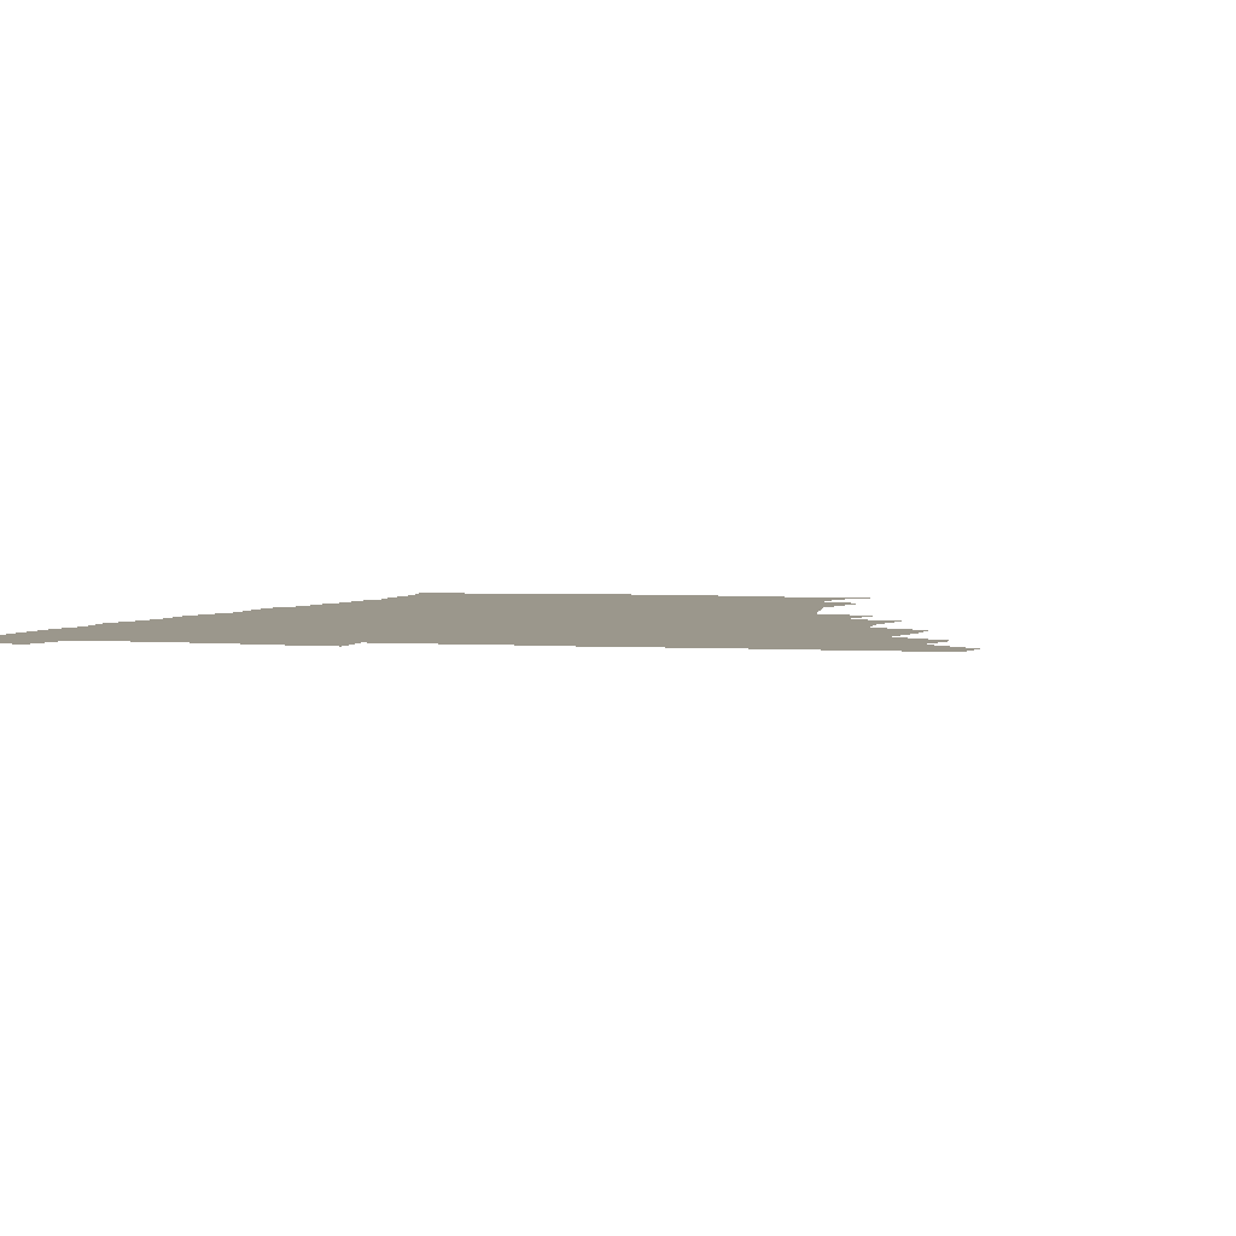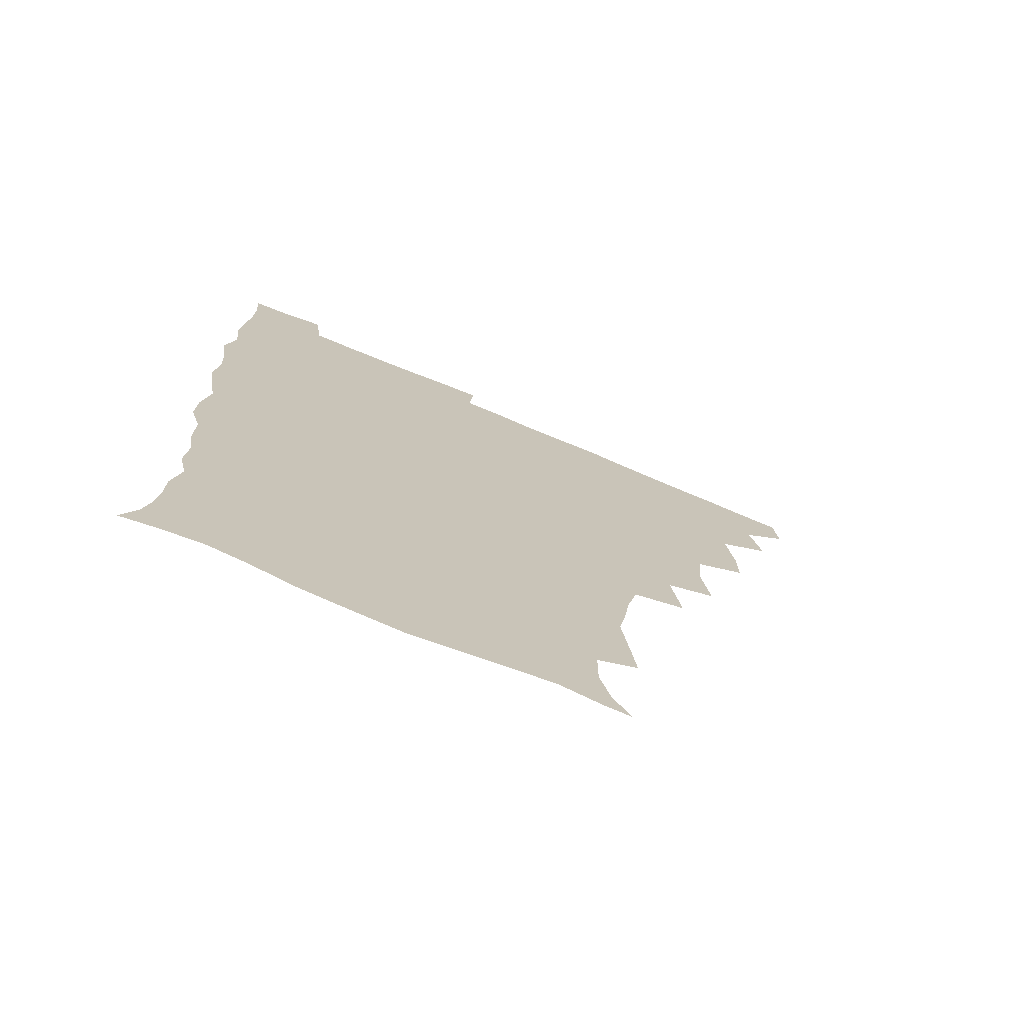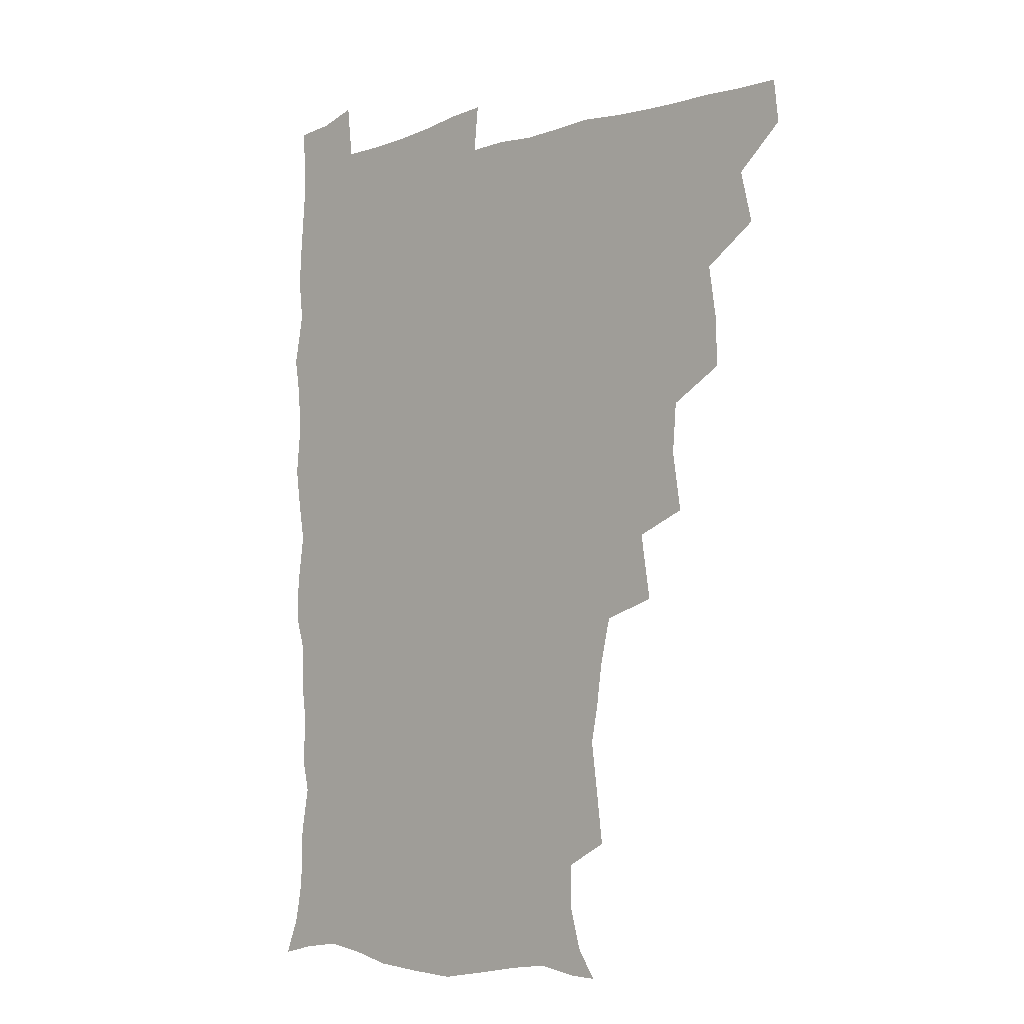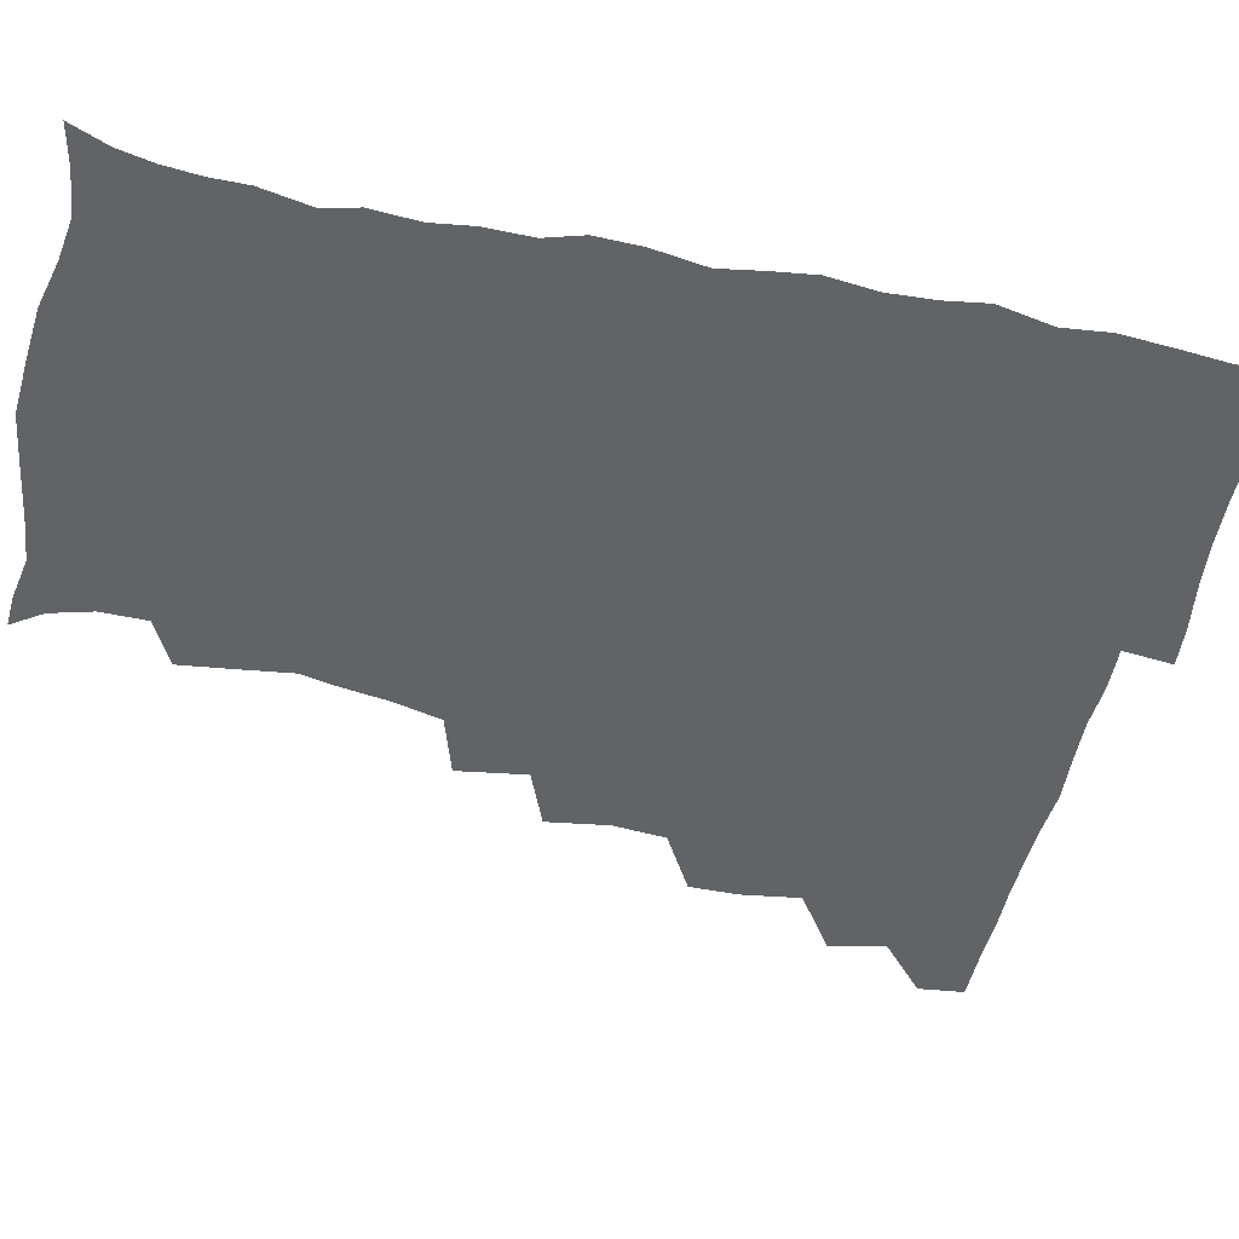
<metadata>
{"format":"obj","ext":"obj","renderer":"f3d","projection":"perspective","resolution":1024,"background":"white","views":[{"elev":2.6,"azim":-162.8,"up":"+Z"},{"elev":-73.7,"azim":157.3,"up":"+Y"},{"elev":-6.1,"azim":-136.1,"up":"+Y"},{"elev":-50.9,"azim":77.4,"up":"+Z"}]}
</metadata>
<code>
v 464.4 494 0
v 466.2 509.6 0
v 476.9 460.1 0
v 481.3 478.9 0
v 482 494.7 0
v 482.3 509.8 0
v 493.2 410 0
v 493.3 426.7 0
v 496.3 446.7 0
v 497.3 464.1 0
v 498.5 480 0
v 497.7 495.2 0
v 496.9 510.5 0
v 510.7 359.3 0
v 513.9 380.5 0
v 512.4 398.6 0
v 514.3 418.9 0
v 513.7 434.9 0
v 514.5 451.3 0
v 515.6 466.8 0
v 514 480.8 0
v 513.3 495.2 0
v 512.2 510.5 0
v 525.6 328 0
v 529.1 351.6 0
v 529.4 370.6 0
v 529.7 388.6 0
v 529.4 405.3 0
v 528.3 419.8 0
v 527.8 434.9 0
v 529.1 451.6 0
v 529.4 466.7 0
v 528.6 481.1 0
v 527.8 495.7 0
v 526.9 510.9 0
v 549.2 238.9 0
v 551.3 255.7 0
v 553.9 275.9 0
v 551.4 288.8 0
v 549.1 305.1 0
v 545.2 321.5 0
v 544.6 340.8 0
v 544.6 358.4 0
v 544.2 374.9 0
v 544.6 392.2 0
v 543.7 406.5 0
v 543.3 421.7 0
v 544.4 438 0
v 543.8 452.3 0
v 544.3 467 0
v 543.1 481.7 0
v 542.5 496.2 0
v 541.4 511.7 0
v 553.8 189.7 0
v 560.7 200.2 0
v 564.6 214.7 0
v 564.5 230.7 0
v 564.4 248.4 0
v 564.9 265 0
v 564.7 280.8 0
v 564 297.8 0
v 561.5 312.2 0
v 560.6 329.6 0
v 559 344.5 0
v 559.5 362.5 0
v 559.4 378.6 0
v 557.9 392.1 0
v 558.9 408.9 0
v 559.2 424.3 0
v 558.8 438.6 0
v 559.2 453.6 0
v 558.3 467.5 0
v 558.5 481.5 0
v 557.4 496.2 0
v 555.8 513.1 0
v 564.1 190.2 0
v 570.3 201.4 0
v 577.6 223 0
v 578.1 239.6 0
v 578.4 256 0
v 577 268.7 0
v 577 285.3 0
v 577 304 0
v 576.3 318.7 0
v 574.7 333.2 0
v 574.5 349.4 0
v 573.5 363.8 0
v 574 381.2 0
v 574 395.7 0
v 573 409 0
v 573.7 425.4 0
v 573.6 439.6 0
v 573.4 453.5 0
v 572.9 467.4 0
v 573 481.5 0
v 572 496.5 0
v 570.8 512.3 0
v 579.2 192.8 0
v 587.8 211.4 0
v 590.2 226.2 0
v 590.9 242.5 0
v 591.1 259.3 0
v 590.6 274.1 0
v 590.7 289.4 0
v 589.6 303.6 0
v 589.6 322.9 0
v 588.5 334.3 0
v 588.4 351.1 0
v 588 365.7 0
v 587.7 380.3 0
v 588.1 396.6 0
v 587.6 410.2 0
v 587.6 424.7 0
v 587.8 439.5 0
v 587.6 453.4 0
v 587.6 467.6 0
v 587.4 481.8 0
v 586.7 496.8 0
v 586.1 511.9 0
v 594.2 191 0
v 601.4 211.3 0
v 604 229.4 0
v 604.3 245 0
v 604.1 259 0
v 603.2 272.5 0
v 603.3 291.4 0
v 603.9 307.5 0
v 602.8 321.3 0
v 602.5 336.2 0
v 602.4 352.8 0
v 602.3 367.3 0
v 602.1 381.2 0
v 602 396.6 0
v 602.3 411.6 0
v 602.2 425.5 0
v 602.2 439.8 0
v 602.2 453.5 0
v 602.4 467.6 0
v 602.5 481.7 0
v 602.2 496.1 0
v 600.8 513 0
v 611.7 188 0
v 616.3 212.2 0
v 617.5 229.4 0
v 617.3 245.7 0
v 617.7 263 0
v 617.5 278.5 0
v 617.1 290.2 0
v 616.7 309.8 0
v 616.5 322.2 0
v 616.5 338.3 0
v 616.2 352.6 0
v 616.1 366.7 0
v 616.2 382.8 0
v 616.1 397.4 0
v 616.2 411.8 0
v 616.4 425.7 0
v 616.3 439.3 0
v 616.6 453.5 0
v 617.3 468 0
v 617.2 481.6 0
v 616.8 496 0
v 615.9 512.6 0
v 614.2 529.8 0
v 630.2 185.1 0
v 630.9 210.9 0
v 631.1 232.8 0
v 631.2 246.7 0
v 631.2 263.6 0
v 630.8 276.9 0
v 630.9 293.3 0
v 630.3 308 0
v 630 323 0
v 629.9 339.1 0
v 630.1 351.8 0
v 630 367.5 0
v 630 382.4 0
v 630 397 0
v 630 411.4 0
v 630.5 427.3 0
v 630.7 440.1 0
v 630.9 453.7 0
v 631.2 468 0
v 631.4 481.7 0
v 631.3 495.9 0
v 630.4 511.9 0
v 628.2 528.9 0
v 648.8 186.3 0
v 646.1 212.8 0
v 645.8 228.7 0
v 644.8 245.3 0
v 644.2 263.2 0
v 644.1 277.6 0
v 644 293.9 0
v 643.7 309.2 0
v 644 321.7 0
v 643.5 337.8 0
v 643.6 353 0
v 643.8 367.1 0
v 643.9 382 0
v 643.9 396.6 0
v 643.8 412.6 0
v 644.3 426.1 0
v 644.6 439.7 0
v 645 453.8 0
v 645.2 468.3 0
v 645.5 481.9 0
v 645.7 495.9 0
v 646.4 509.3 0
v 643.5 526.8 0
v 666.8 187.8 0
v 661.6 210.5 0
v 659.2 230.4 0
v 658.7 244.2 0
v 657.1 262.8 0
v 657.8 275.8 0
v 656.7 294 0
v 656.9 308.2 0
v 657.4 321.8 0
v 657.1 337.3 0
v 657 352.4 0
v 658 365.5 0
v 657.8 380.9 0
v 658.5 394.4 0
v 657.6 411.4 0
v 658.1 425.4 0
v 659 438.7 0
v 658.9 453.8 0
v 659 468.2 0
v 659.6 481.9 0
v 660 495.9 0
v 660.1 509.9 0
v 659.1 525.5 0
v 682.9 191.7 0
v 676.6 210.7 0
v 673.3 228.4 0
v 672.1 244.2 0
v 671.3 259.5 0
v 670.7 275.4 0
v 670 291.9 0
v 669.8 307 0
v 671 320.2 0
v 670.5 336.1 0
v 671.7 349.4 0
v 671.7 364.3 0
v 671.1 380.6 0
v 672 394.1 0
v 671 411 0
v 672 424.5 0
v 672.5 438.9 0
v 673.4 452.8 0
v 673.2 467.6 0
v 673.4 482.3 0
v 674.3 496.1 0
v 674.5 510.5 0
v 674.8 524.9 0
v 697.3 193.8 0
v 692 208.7 0
v 688 225.4 0
v 685.3 242.5 0
v 684.2 258 0
v 684.1 272.7 0
v 683.5 288.6 0
v 684.9 301.8 0
v 683.6 319.4 0
v 684.9 332.8 0
v 684.7 348.4 0
v 685.5 362.3 0
v 684.9 378.4 0
v 686 392.4 0
v 686.1 407.7 0
v 686.3 422.6 0
v 686.3 437.8 0
v 687.7 451.6 0
v 686.8 467.9 0
v 687.7 481.7 0
v 688.2 495.9 0
v 689.3 510.2 0
v 689.8 524.9 0
v 692 544.7 0
v 712.1 191.9 0
v 706.5 206.1 0
v 703.2 220.6 0
v 701.2 235.5 0
v 698.3 252.8 0
v 698.3 267 0
v 698 282.8 0
v 697.8 298.3 0
v 698.8 312.8 0
v 699.9 327.1 0
v 701.5 341.4 0
v 700 358.1 0
v 700.4 372.9 0
v 702.3 386.9 0
v 701.6 403.1 0
v 702.9 417.4 0
v 701.1 434.8 0
v 703.6 448.4 0
v 701.5 465.7 0
v 701.7 480.6 0
v 703.2 494.9 0
v 704 509.8 0
v 703.9 524.4 0
v 706.2 540.5 0
v 725.8 188.7 0
v 720.6 202 0
v 718.2 214.1 0
v 717.1 226.6 0
v 717.2 239.4 0
v 714.1 256.5 0
v 717 268.7 0
v 715.9 285.2 0
v 717.9 299.4 0
v 717.8 315.5 0
v 721.7 328.4 0
v 721.3 344.4 0
v 718.7 362.7 0
v 721 377.1 0
v 723 391.9 0
v 721.3 409.2 0
v 722.2 425.1 0
v 724.4 439.7 0
v 720.9 458.7 0
v 722.5 474.4 0
v 721.5 491.3 0
v 720 508.7 0
v 719.8 524.3 0
v 721 539.2 0
f 4 5 1
f 1 5 2
f 5 6 2
f 9 10 3
f 3 10 4
f 10 11 4
f 4 11 5
f 11 12 5
f 5 12 6
f 12 13 6
f 16 17 7
f 7 17 8
f 17 18 8
f 8 18 9
f 18 19 9
f 9 19 10
f 19 20 10
f 10 20 11
f 20 21 11
f 11 21 12
f 21 22 12
f 12 22 13
f 22 23 13
f 25 26 14
f 14 26 15
f 26 27 15
f 15 27 16
f 27 28 16
f 16 28 17
f 28 29 17
f 17 29 18
f 29 30 18
f 18 30 19
f 30 31 19
f 19 31 20
f 31 32 20
f 20 32 21
f 32 33 21
f 21 33 22
f 33 34 22
f 22 34 23
f 34 35 23
f 41 42 24
f 24 42 25
f 42 43 25
f 25 43 26
f 43 44 26
f 26 44 27
f 44 45 27
f 27 45 28
f 45 46 28
f 28 46 29
f 46 47 29
f 29 47 30
f 47 48 30
f 30 48 31
f 48 49 31
f 31 49 32
f 49 50 32
f 32 50 33
f 50 51 33
f 33 51 34
f 51 52 34
f 34 52 35
f 52 53 35
f 57 58 36
f 36 58 37
f 58 59 37
f 37 59 38
f 59 60 38
f 38 60 39
f 60 61 39
f 39 61 40
f 61 62 40
f 40 62 41
f 62 63 41
f 41 63 42
f 63 64 42
f 42 64 43
f 64 65 43
f 43 65 44
f 65 66 44
f 44 66 45
f 66 67 45
f 45 67 46
f 67 68 46
f 46 68 47
f 68 69 47
f 47 69 48
f 69 70 48
f 48 70 49
f 70 71 49
f 49 71 50
f 71 72 50
f 50 72 51
f 72 73 51
f 51 73 52
f 73 74 52
f 52 74 53
f 74 75 53
f 54 76 55
f 76 77 55
f 55 77 56
f 77 78 56
f 56 78 57
f 78 79 57
f 57 79 58
f 79 80 58
f 58 80 59
f 80 81 59
f 59 81 60
f 81 82 60
f 60 82 61
f 82 83 61
f 61 83 62
f 83 84 62
f 62 84 63
f 84 85 63
f 63 85 64
f 85 86 64
f 64 86 65
f 86 87 65
f 65 87 66
f 87 88 66
f 66 88 67
f 88 89 67
f 67 89 68
f 89 90 68
f 68 90 69
f 90 91 69
f 69 91 70
f 91 92 70
f 70 92 71
f 92 93 71
f 71 93 72
f 93 94 72
f 72 94 73
f 94 95 73
f 73 95 74
f 95 96 74
f 74 96 75
f 96 97 75
f 76 98 77
f 98 99 77
f 77 99 78
f 99 100 78
f 78 100 79
f 100 101 79
f 79 101 80
f 101 102 80
f 80 102 81
f 102 103 81
f 81 103 82
f 103 104 82
f 82 104 83
f 104 105 83
f 83 105 84
f 105 106 84
f 84 106 85
f 106 107 85
f 85 107 86
f 107 108 86
f 86 108 87
f 108 109 87
f 87 109 88
f 109 110 88
f 88 110 89
f 110 111 89
f 89 111 90
f 111 112 90
f 90 112 91
f 112 113 91
f 91 113 92
f 113 114 92
f 92 114 93
f 114 115 93
f 93 115 94
f 115 116 94
f 94 116 95
f 116 117 95
f 95 117 96
f 117 118 96
f 96 118 97
f 118 119 97
f 98 120 99
f 120 121 99
f 99 121 100
f 121 122 100
f 100 122 101
f 122 123 101
f 101 123 102
f 123 124 102
f 102 124 103
f 124 125 103
f 103 125 104
f 125 126 104
f 104 126 105
f 126 127 105
f 105 127 106
f 127 128 106
f 106 128 107
f 128 129 107
f 107 129 108
f 129 130 108
f 108 130 109
f 130 131 109
f 109 131 110
f 131 132 110
f 110 132 111
f 132 133 111
f 111 133 112
f 133 134 112
f 112 134 113
f 134 135 113
f 113 135 114
f 135 136 114
f 114 136 115
f 136 137 115
f 115 137 116
f 137 138 116
f 116 138 117
f 138 139 117
f 117 139 118
f 139 140 118
f 118 140 119
f 140 141 119
f 120 142 121
f 142 143 121
f 121 143 122
f 143 144 122
f 122 144 123
f 144 145 123
f 123 145 124
f 145 146 124
f 124 146 125
f 146 147 125
f 125 147 126
f 147 148 126
f 126 148 127
f 148 149 127
f 127 149 128
f 149 150 128
f 128 150 129
f 150 151 129
f 129 151 130
f 151 152 130
f 130 152 131
f 152 153 131
f 131 153 132
f 153 154 132
f 132 154 133
f 154 155 133
f 133 155 134
f 155 156 134
f 134 156 135
f 156 157 135
f 135 157 136
f 157 158 136
f 136 158 137
f 158 159 137
f 137 159 138
f 159 160 138
f 138 160 139
f 160 161 139
f 139 161 140
f 161 162 140
f 140 162 141
f 162 163 141
f 142 165 143
f 165 166 143
f 143 166 144
f 166 167 144
f 144 167 145
f 167 168 145
f 145 168 146
f 168 169 146
f 146 169 147
f 169 170 147
f 147 170 148
f 170 171 148
f 148 171 149
f 171 172 149
f 149 172 150
f 172 173 150
f 150 173 151
f 173 174 151
f 151 174 152
f 174 175 152
f 152 175 153
f 175 176 153
f 153 176 154
f 176 177 154
f 154 177 155
f 177 178 155
f 155 178 156
f 178 179 156
f 156 179 157
f 179 180 157
f 157 180 158
f 180 181 158
f 158 181 159
f 181 182 159
f 159 182 160
f 182 183 160
f 160 183 161
f 183 184 161
f 161 184 162
f 184 185 162
f 162 185 163
f 185 186 163
f 163 186 164
f 186 187 164
f 165 188 166
f 188 189 166
f 166 189 167
f 189 190 167
f 167 190 168
f 190 191 168
f 168 191 169
f 191 192 169
f 169 192 170
f 192 193 170
f 170 193 171
f 193 194 171
f 171 194 172
f 194 195 172
f 172 195 173
f 195 196 173
f 173 196 174
f 196 197 174
f 174 197 175
f 197 198 175
f 175 198 176
f 198 199 176
f 176 199 177
f 199 200 177
f 177 200 178
f 200 201 178
f 178 201 179
f 201 202 179
f 179 202 180
f 202 203 180
f 180 203 181
f 203 204 181
f 181 204 182
f 204 205 182
f 182 205 183
f 205 206 183
f 183 206 184
f 206 207 184
f 184 207 185
f 207 208 185
f 185 208 186
f 208 209 186
f 186 209 187
f 209 210 187
f 188 211 189
f 211 212 189
f 189 212 190
f 212 213 190
f 190 213 191
f 213 214 191
f 191 214 192
f 214 215 192
f 192 215 193
f 215 216 193
f 193 216 194
f 216 217 194
f 194 217 195
f 217 218 195
f 195 218 196
f 218 219 196
f 196 219 197
f 219 220 197
f 197 220 198
f 220 221 198
f 198 221 199
f 221 222 199
f 199 222 200
f 222 223 200
f 200 223 201
f 223 224 201
f 201 224 202
f 224 225 202
f 202 225 203
f 225 226 203
f 203 226 204
f 226 227 204
f 204 227 205
f 227 228 205
f 205 228 206
f 228 229 206
f 206 229 207
f 229 230 207
f 207 230 208
f 230 231 208
f 208 231 209
f 231 232 209
f 209 232 210
f 232 233 210
f 211 234 212
f 234 235 212
f 212 235 213
f 235 236 213
f 213 236 214
f 236 237 214
f 214 237 215
f 237 238 215
f 215 238 216
f 238 239 216
f 216 239 217
f 239 240 217
f 217 240 218
f 240 241 218
f 218 241 219
f 241 242 219
f 219 242 220
f 242 243 220
f 220 243 221
f 243 244 221
f 221 244 222
f 244 245 222
f 222 245 223
f 245 246 223
f 223 246 224
f 246 247 224
f 224 247 225
f 247 248 225
f 225 248 226
f 248 249 226
f 226 249 227
f 249 250 227
f 227 250 228
f 250 251 228
f 228 251 229
f 251 252 229
f 229 252 230
f 252 253 230
f 230 253 231
f 253 254 231
f 231 254 232
f 254 255 232
f 232 255 233
f 255 256 233
f 234 257 235
f 257 258 235
f 235 258 236
f 258 259 236
f 236 259 237
f 259 260 237
f 237 260 238
f 260 261 238
f 238 261 239
f 261 262 239
f 239 262 240
f 262 263 240
f 240 263 241
f 263 264 241
f 241 264 242
f 264 265 242
f 242 265 243
f 265 266 243
f 243 266 244
f 266 267 244
f 244 267 245
f 267 268 245
f 245 268 246
f 268 269 246
f 246 269 247
f 269 270 247
f 247 270 248
f 270 271 248
f 248 271 249
f 271 272 249
f 249 272 250
f 272 273 250
f 250 273 251
f 273 274 251
f 251 274 252
f 274 275 252
f 252 275 253
f 275 276 253
f 253 276 254
f 276 277 254
f 254 277 255
f 277 278 255
f 255 278 256
f 278 279 256
f 257 281 258
f 281 282 258
f 258 282 259
f 282 283 259
f 259 283 260
f 283 284 260
f 260 284 261
f 284 285 261
f 261 285 262
f 285 286 262
f 262 286 263
f 286 287 263
f 263 287 264
f 287 288 264
f 264 288 265
f 288 289 265
f 265 289 266
f 289 290 266
f 266 290 267
f 290 291 267
f 267 291 268
f 291 292 268
f 268 292 269
f 292 293 269
f 269 293 270
f 293 294 270
f 270 294 271
f 294 295 271
f 271 295 272
f 295 296 272
f 272 296 273
f 296 297 273
f 273 297 274
f 297 298 274
f 274 298 275
f 298 299 275
f 275 299 276
f 299 300 276
f 276 300 277
f 300 301 277
f 277 301 278
f 301 302 278
f 278 302 279
f 302 303 279
f 279 303 280
f 303 304 280
f 281 305 282
f 305 306 282
f 282 306 283
f 306 307 283
f 283 307 284
f 307 308 284
f 284 308 285
f 308 309 285
f 285 309 286
f 309 310 286
f 286 310 287
f 310 311 287
f 287 311 288
f 311 312 288
f 288 312 289
f 312 313 289
f 289 313 290
f 313 314 290
f 290 314 291
f 314 315 291
f 291 315 292
f 315 316 292
f 292 316 293
f 316 317 293
f 293 317 294
f 317 318 294
f 294 318 295
f 318 319 295
f 295 319 296
f 319 320 296
f 296 320 297
f 320 321 297
f 297 321 298
f 321 322 298
f 298 322 299
f 322 323 299
f 299 323 300
f 323 324 300
f 300 324 301
f 324 325 301
f 301 325 302
f 325 326 302
f 302 326 303
f 326 327 303
f 303 327 304
f 327 328 304

</code>
